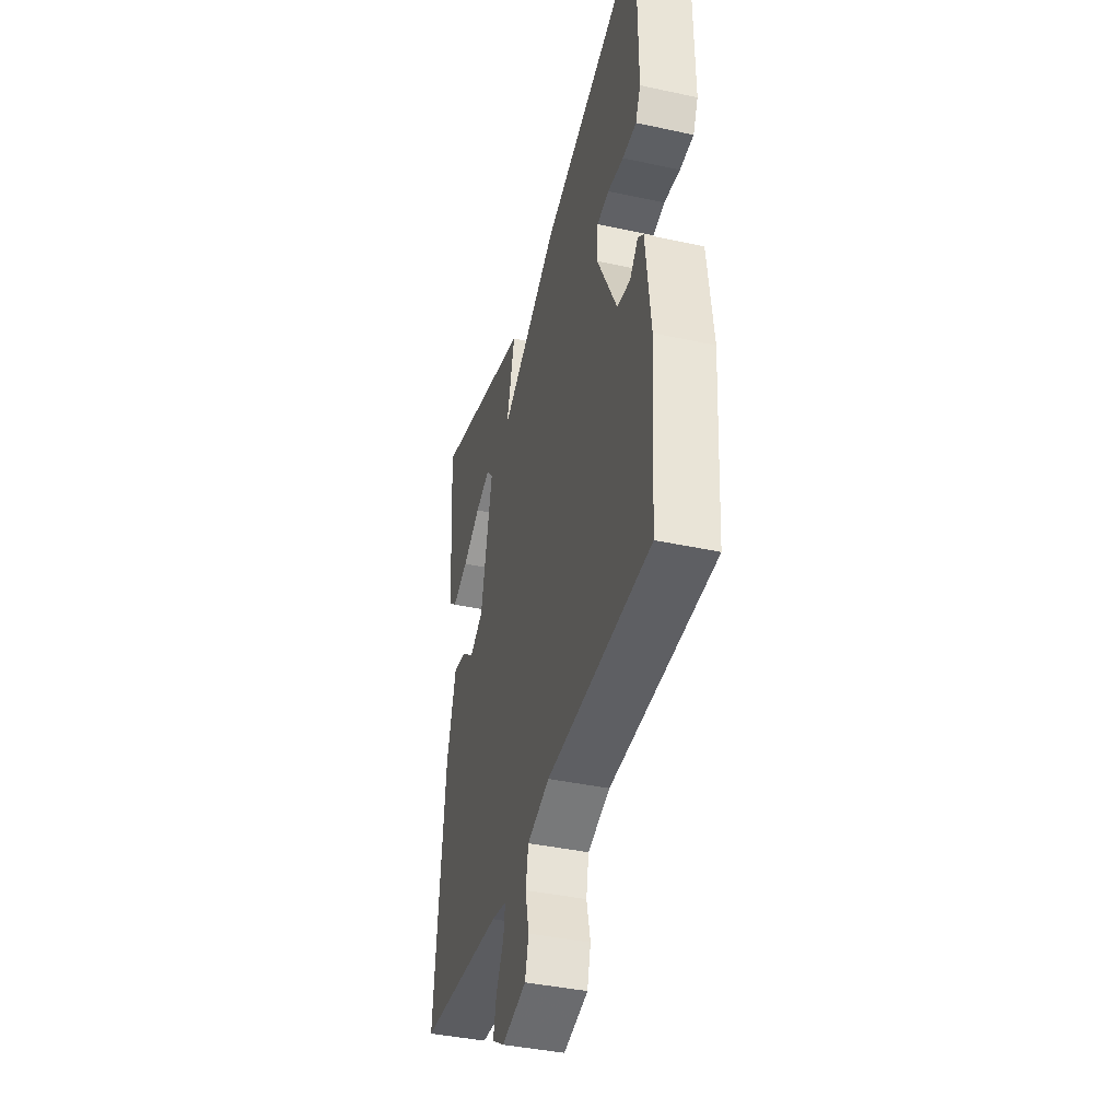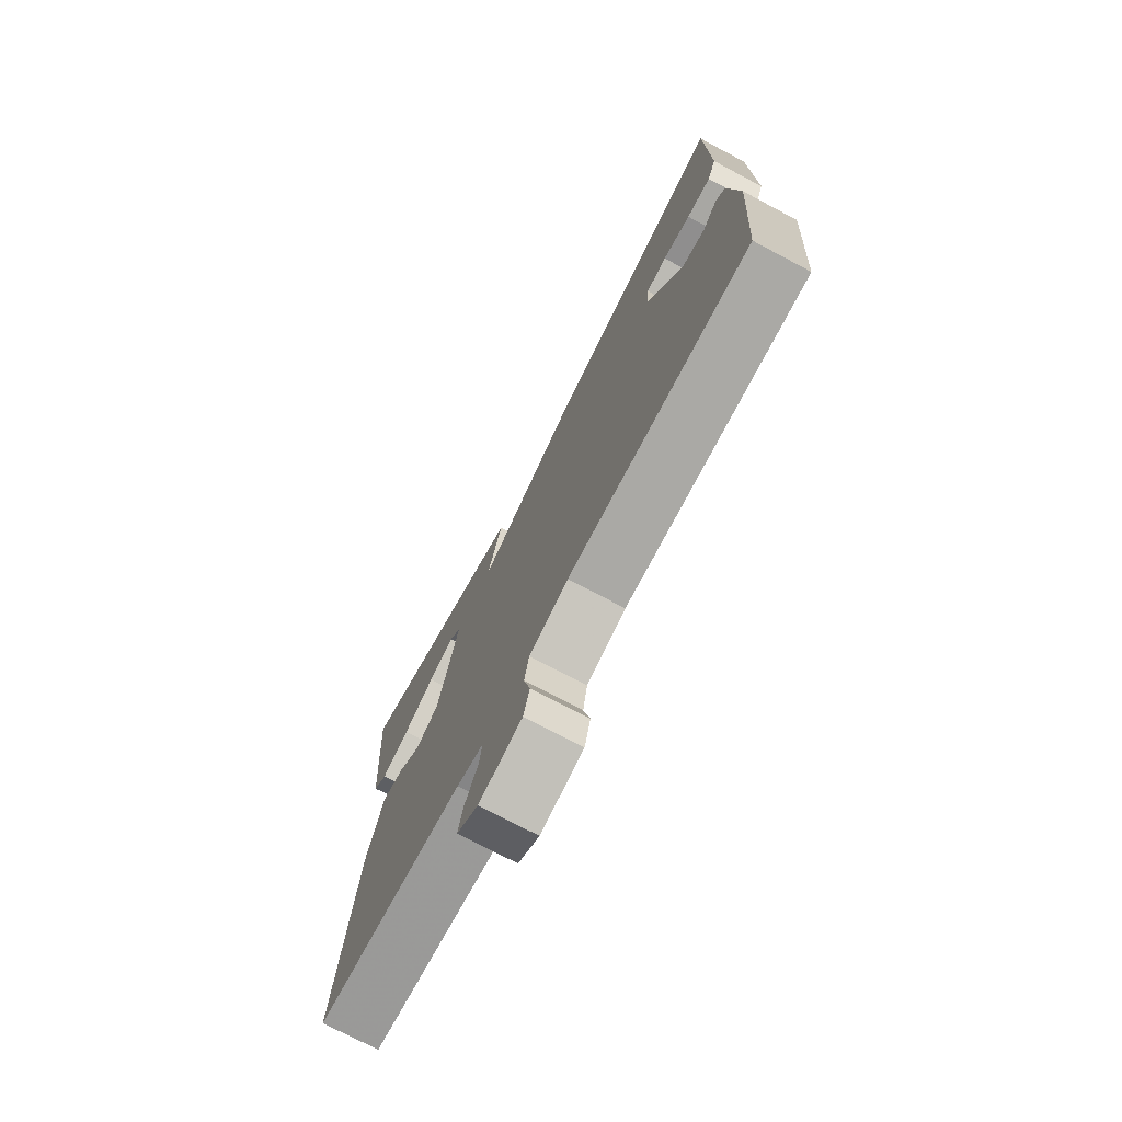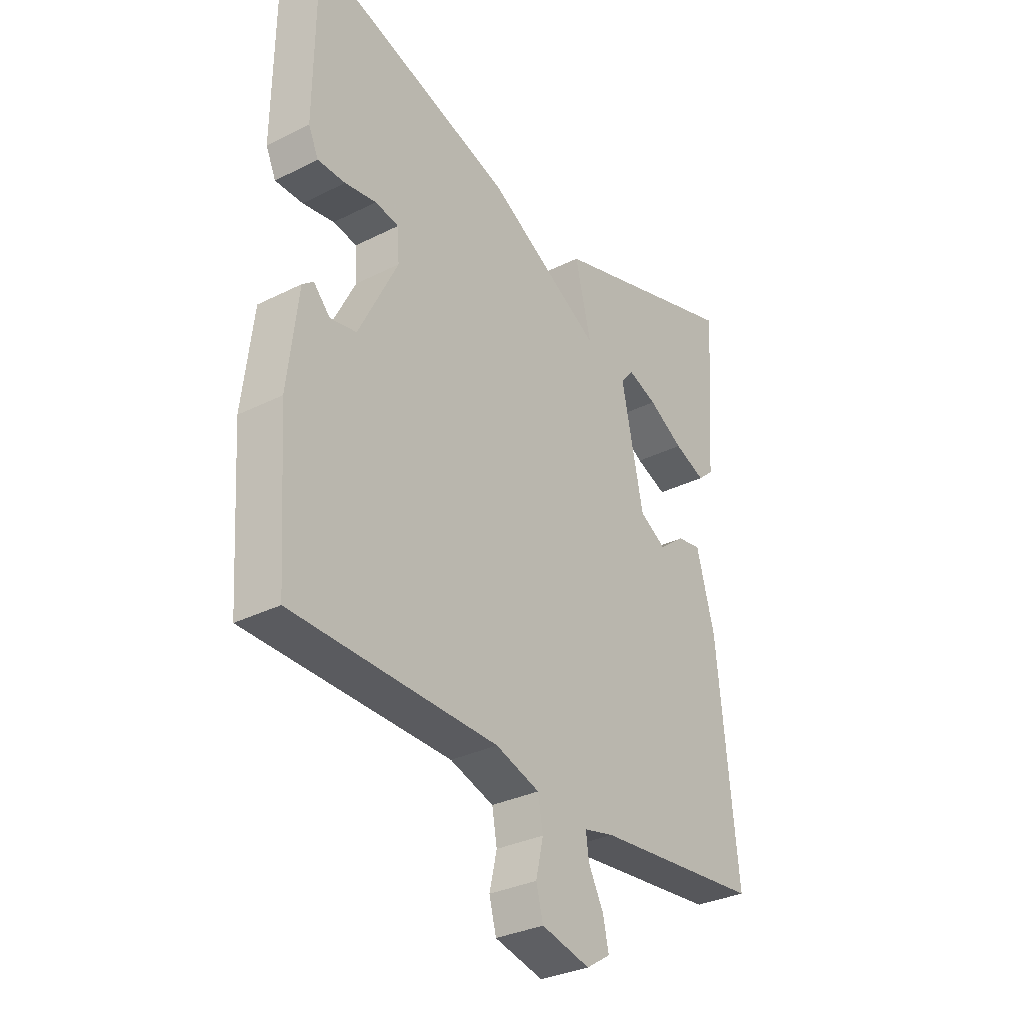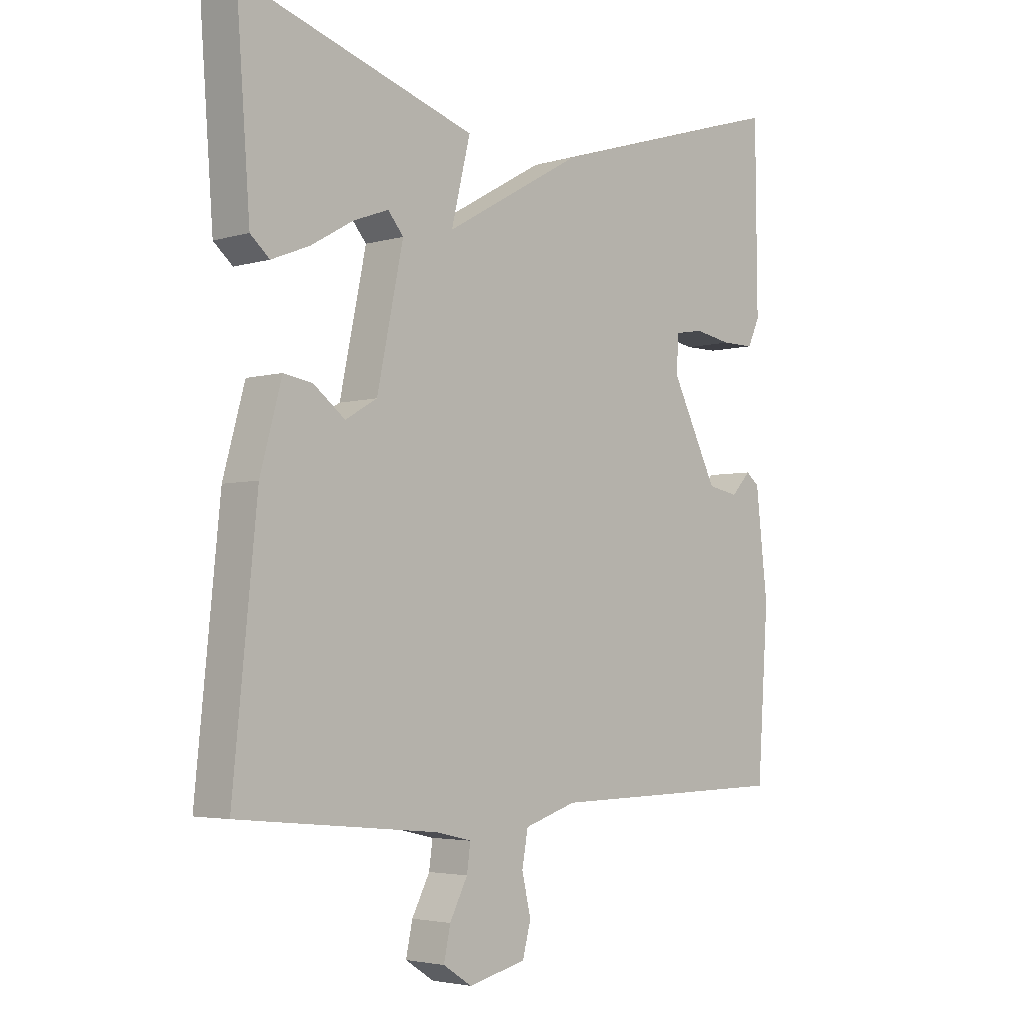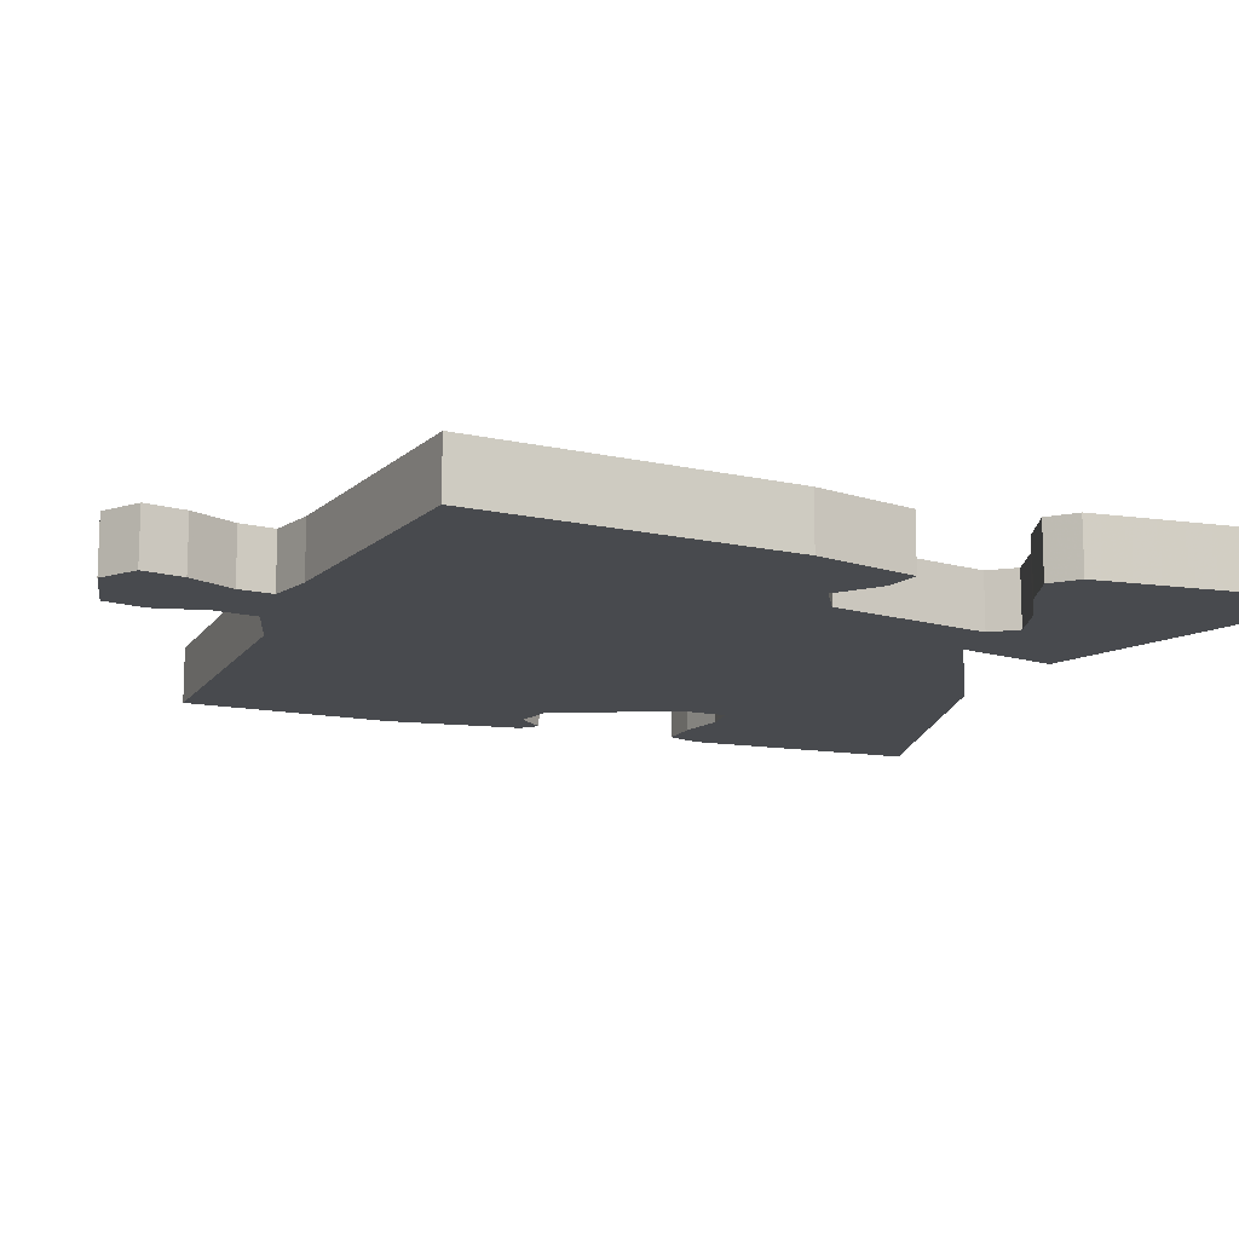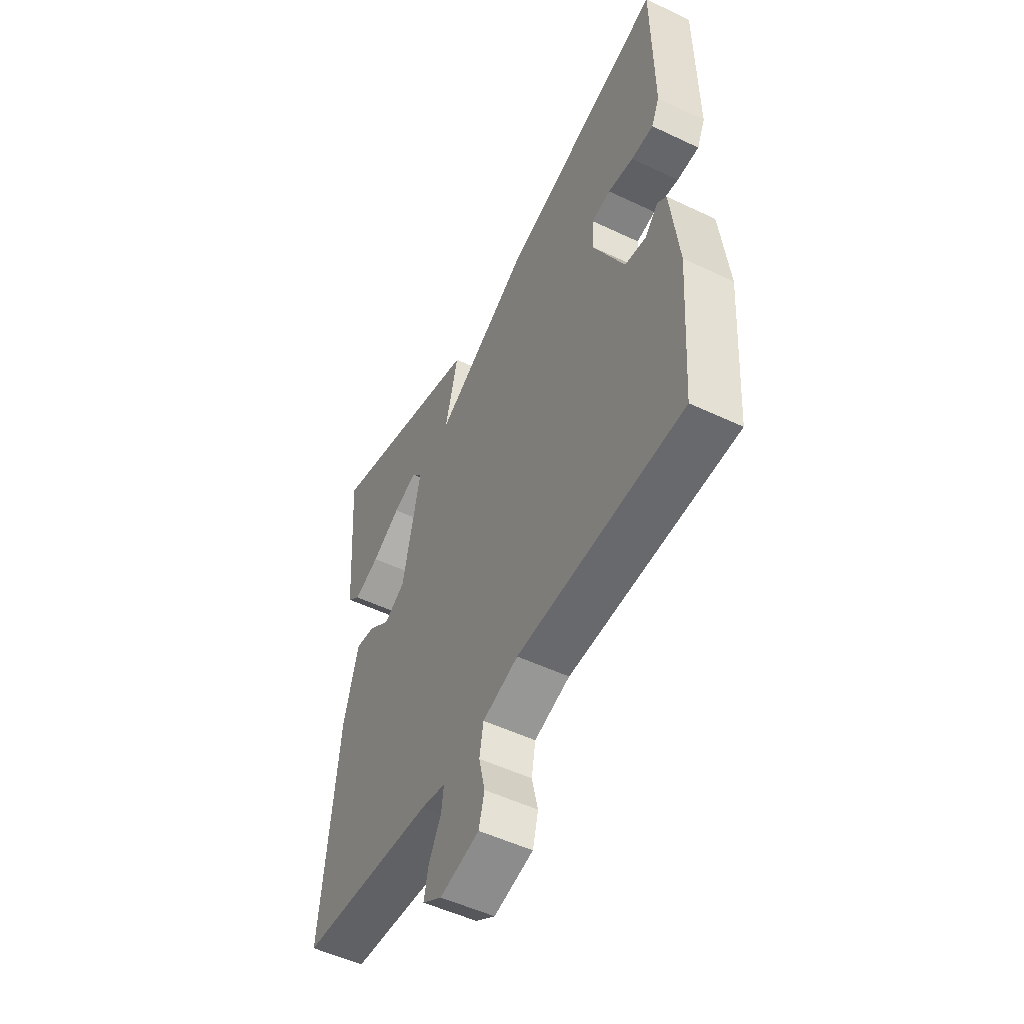
<metadata>
{"format":"obj","ext":"obj","renderer":"f3d","projection":"perspective","resolution":1024,"background":"white","views":[{"elev":-40.3,"azim":75.1,"up":"+Z"},{"elev":-74.5,"azim":62.2,"up":"+Z"},{"elev":-32.0,"azim":125.2,"up":"+Z"},{"elev":-3.7,"azim":-46.0,"up":"+Z"},{"elev":-13.0,"azim":-112.3,"up":"+Y"},{"elev":-51.9,"azim":62.8,"up":"+Z"}]}
</metadata>
<code>
v 0.5 0.07 -0.5
v 0.091 0.07 -0.507
v 0.003 0.07 -0.535
v -0.007 0.07 -0.591
v 0.008 0.07 -0.656
v -0.006 0.07 -0.709
v -0.103 0.07 -0.732
v -0.151 0.07 -0.701
v -0.14 0.07 -0.649
v -0.11 0.07 -0.591
v -0.104 0.07 -0.547
v -0.164 0.07 -0.533
v -0.5 0.07 -0.5
v -0.46 0.07 -0.102
v -0.424 0.07 0.03
v -0.376 0.07 0.022
v -0.323 0.07 -0.019
v -0.27 0.07 0.012
v -0.226 0.07 0.222
v -0.252 0.07 0.253
v -0.311 0.07 0.231
v -0.382 0.07 0.19
v -0.445 0.07 0.165
v -0.477 0.07 0.193
v -0.5 0.07 0.5
v -0.107 0.07 0.375
v -0.139 0.07 0.243
v 0.093 0.07 0.375
v 0.5 0.07 0.5
v 0.503 0.07 0.196
v 0.483 0.07 0.152
v 0.428 0.07 0.152
v 0.365 0.07 0.163
v 0.318 0.07 0.155
v 0.314 0.07 0.094
v 0.392 0.07 -0.062
v 0.444 0.07 -0.072
v 0.477 0.07 -0.037
v 0.499 0.07 -0.055
v 0.519 0.07 -0.229
v 0.5 0 -0.5
v 0.091 0 -0.507
v 0.003 0 -0.535
v -0.007 0 -0.591
v 0.008 0 -0.656
v -0.006 0 -0.709
v -0.103 0 -0.732
v -0.151 0 -0.701
v -0.14 0 -0.649
v -0.11 0 -0.591
v -0.104 0 -0.547
v -0.164 0 -0.533
v -0.5 0 -0.5
v -0.46 0 -0.102
v -0.424 0 0.03
v -0.376 0 0.022
v -0.323 0 -0.019
v -0.27 0 0.012
v -0.226 0 0.222
v -0.252 0 0.253
v -0.311 0 0.231
v -0.382 0 0.19
v -0.445 0 0.165
v -0.477 0 0.193
v -0.5 0 0.5
v -0.107 0 0.375
v -0.139 0 0.243
v 0.093 0 0.375
v 0.5 0 0.5
v 0.503 0 0.196
v 0.483 0 0.152
v 0.428 0 0.152
v 0.365 0 0.163
v 0.318 0 0.155
v 0.314 0 0.094
v 0.392 0 -0.062
v 0.444 0 -0.072
v 0.477 0 -0.037
v 0.499 0 -0.055
v 0.519 0 -0.229
f 40 1 2
f 39 40 2
f 38 39 2
f 37 38 2
f 36 37 2 3
f 35 36 3
f 34 35 3
f 31 32 33
f 30 31 33
f 29 30 33
f 28 29 33
f 27 28 33 34
f 25 26 27
f 23 24 25
f 22 23 25
f 21 22 25
f 20 21 25
f 20 25 27
f 19 20 27 34
f 15 16 17
f 14 15 17
f 13 14 17
f 12 13 17
f 11 12 17 18
f 8 9 10
f 7 8 10
f 6 7 10
f 5 6 10
f 4 5 10
f 3 4 10 11
f 18 19 34
f 11 18 34
f 3 11 34
f 42 41 80
f 42 80 79
f 42 79 78
f 42 78 77
f 43 42 77 76
f 43 76 75
f 43 75 74
f 73 72 71
f 73 71 70
f 73 70 69
f 73 69 68
f 74 73 68 67
f 67 66 65
f 65 64 63
f 65 63 62
f 65 62 61
f 65 61 60
f 67 65 60
f 74 67 60 59
f 57 56 55
f 57 55 54
f 57 54 53
f 57 53 52
f 58 57 52 51
f 50 49 48
f 50 48 47
f 50 47 46
f 50 46 45
f 50 45 44
f 51 50 44 43
f 74 59 58
f 74 58 51
f 74 51 43
f 1 41 42 2
f 2 42 43 3
f 3 43 44 4
f 4 44 45 5
f 5 45 46 6
f 6 46 47 7
f 7 47 48 8
f 8 48 49 9
f 9 49 50 10
f 10 50 51 11
f 11 51 52 12
f 12 52 53 13
f 13 53 54 14
f 14 54 55 15
f 15 55 56 16
f 16 56 57 17
f 17 57 58 18
f 18 58 59 19
f 19 59 60 20
f 20 60 61 21
f 21 61 62 22
f 22 62 63 23
f 23 63 64 24
f 24 64 65 25
f 25 65 66 26
f 26 66 67 27
f 27 67 68 28
f 28 68 69 29
f 29 69 70 30
f 30 70 71 31
f 31 71 72 32
f 32 72 73 33
f 33 73 74 34
f 34 74 75 35
f 35 75 76 36
f 36 76 77 37
f 37 77 78 38
f 38 78 79 39
f 39 79 80 40
f 40 80 41 1

</code>
